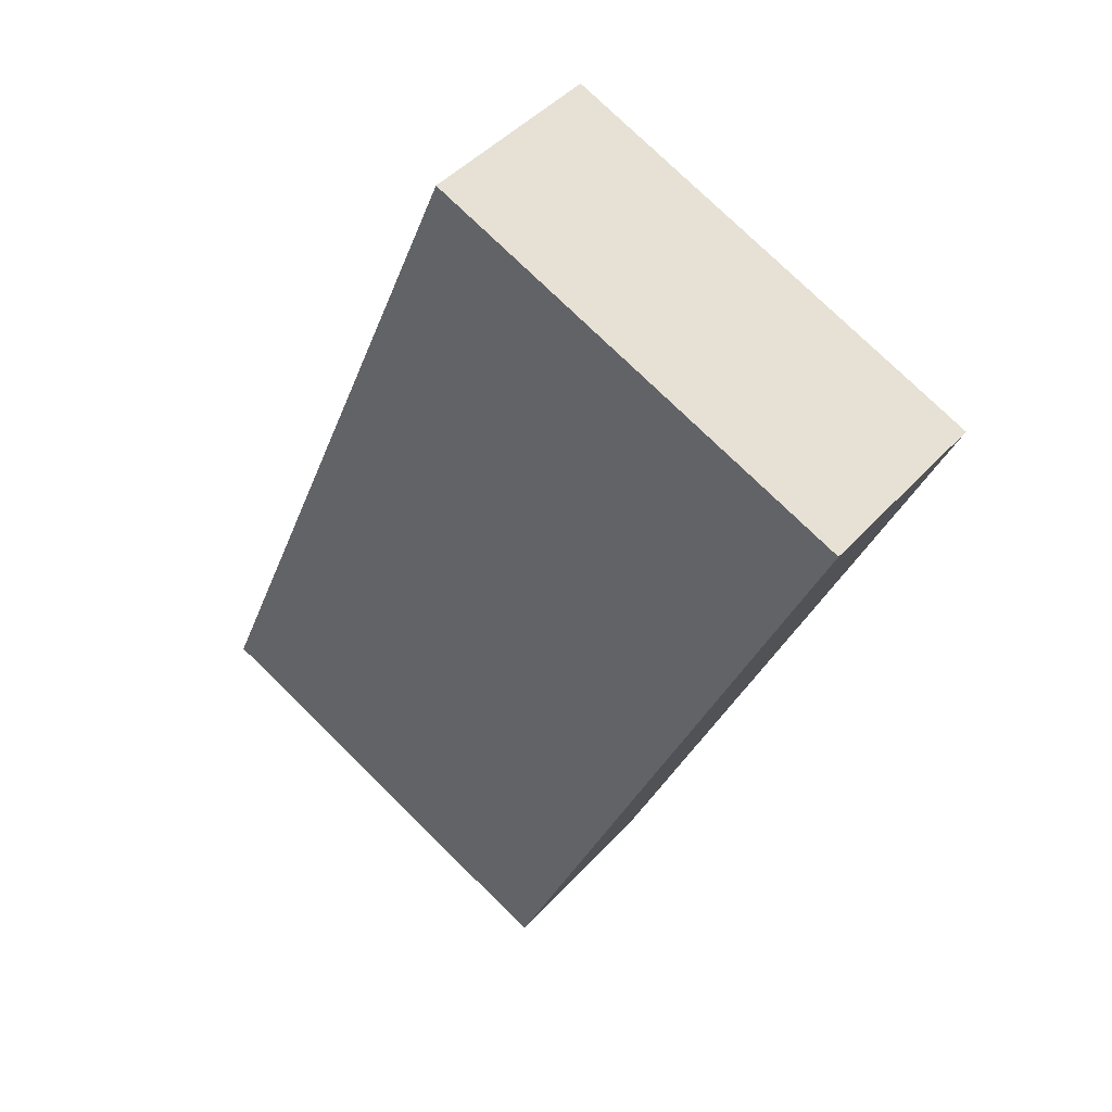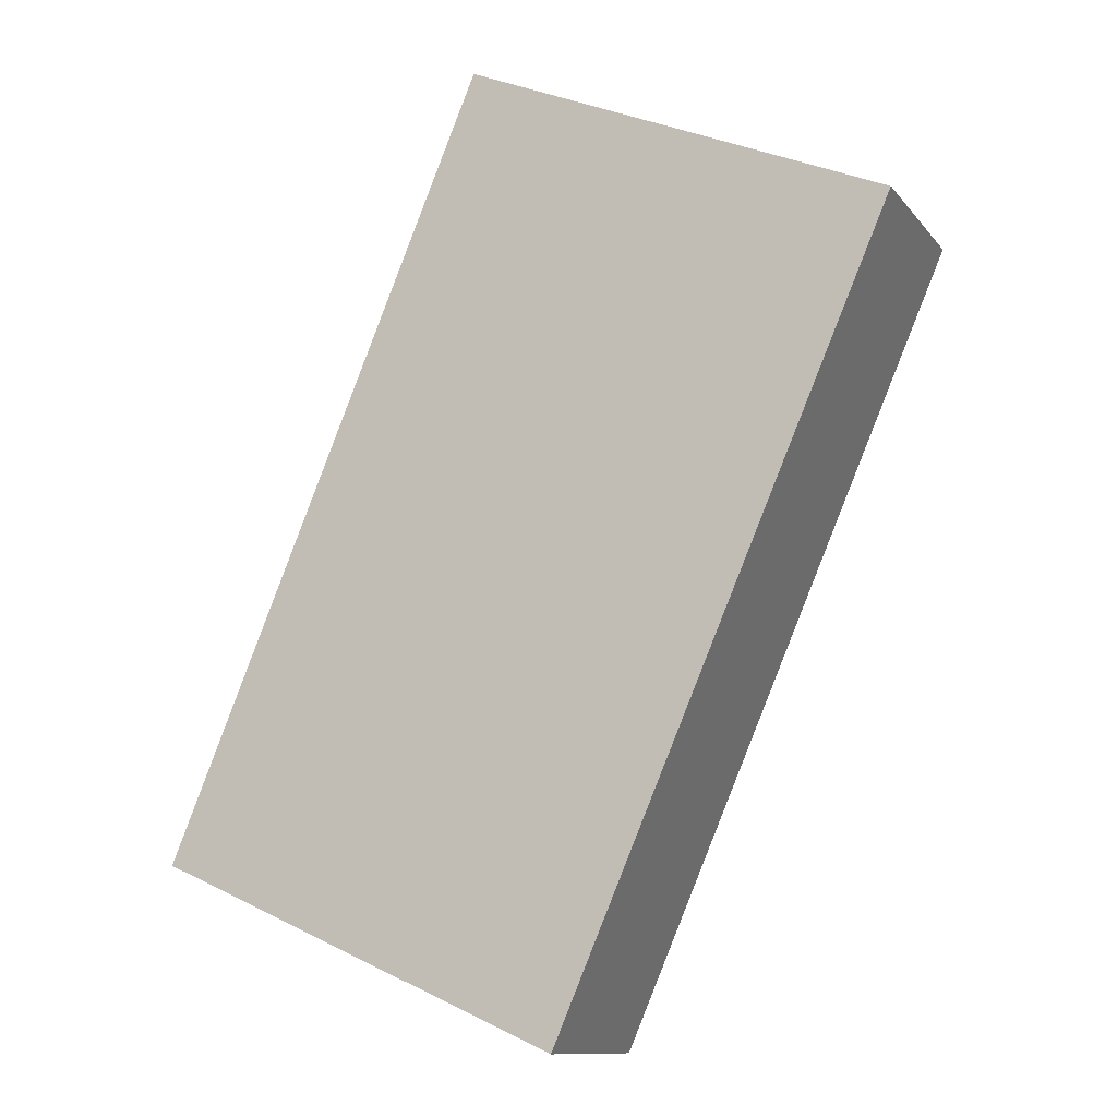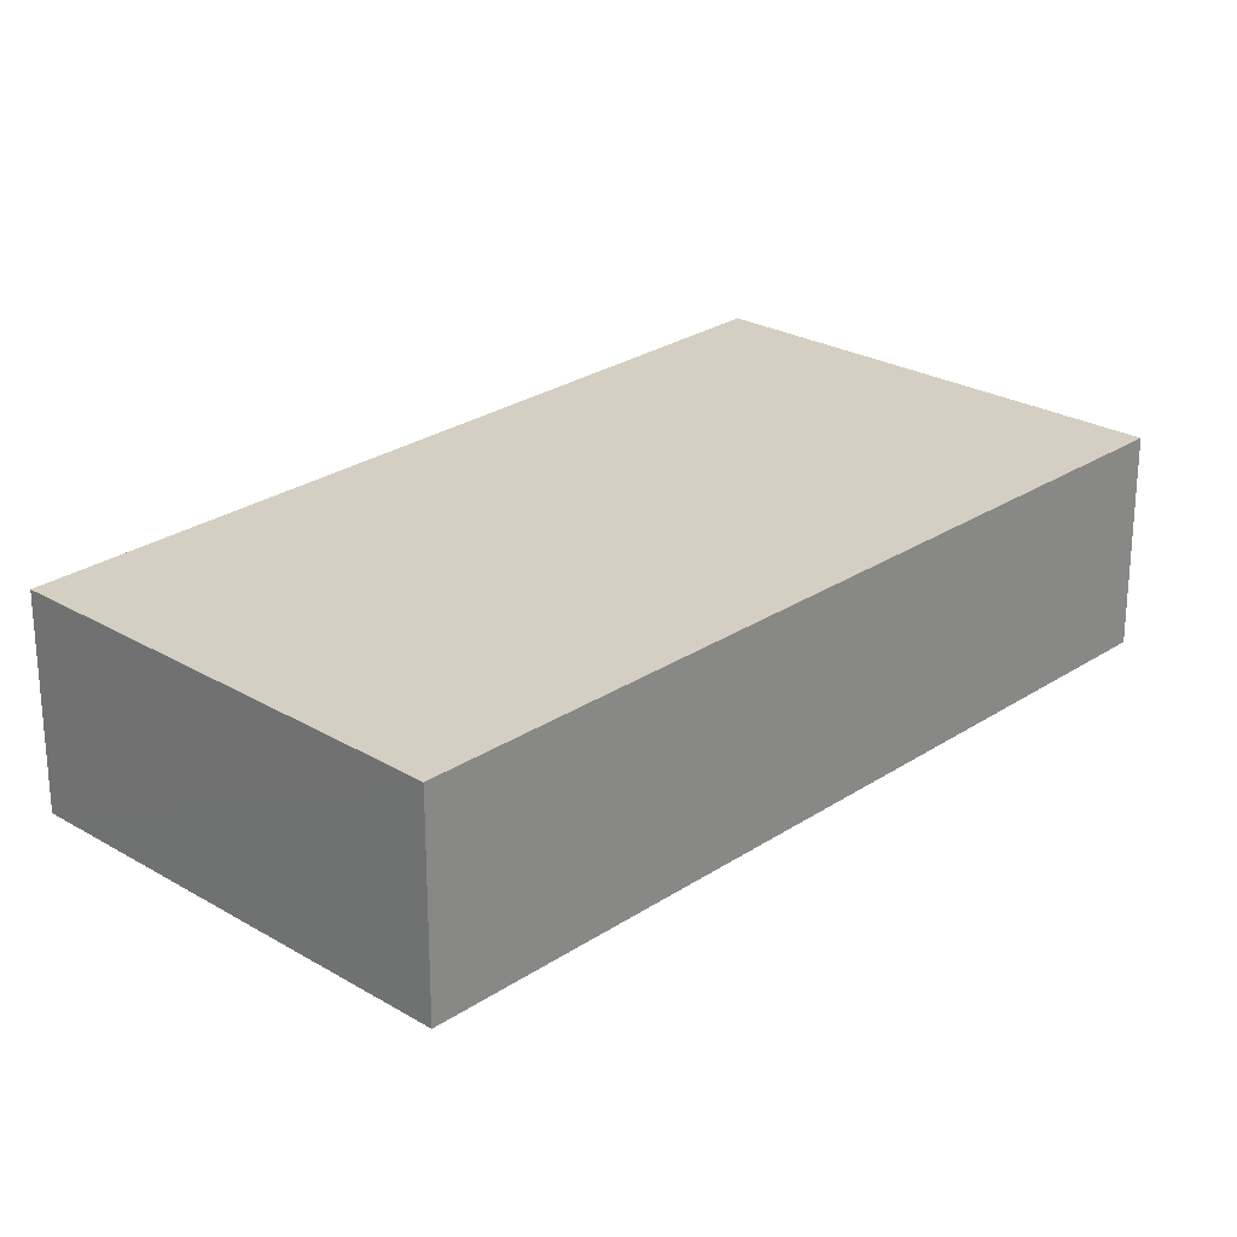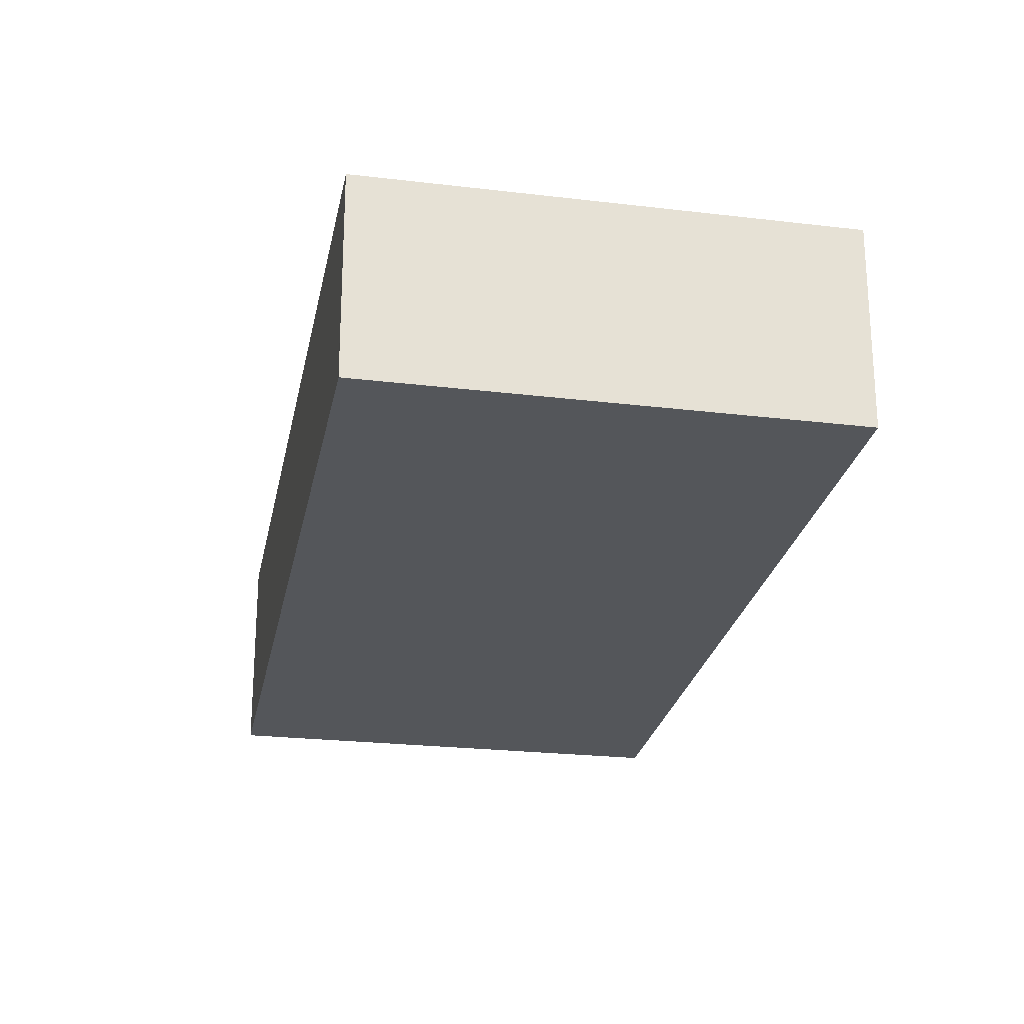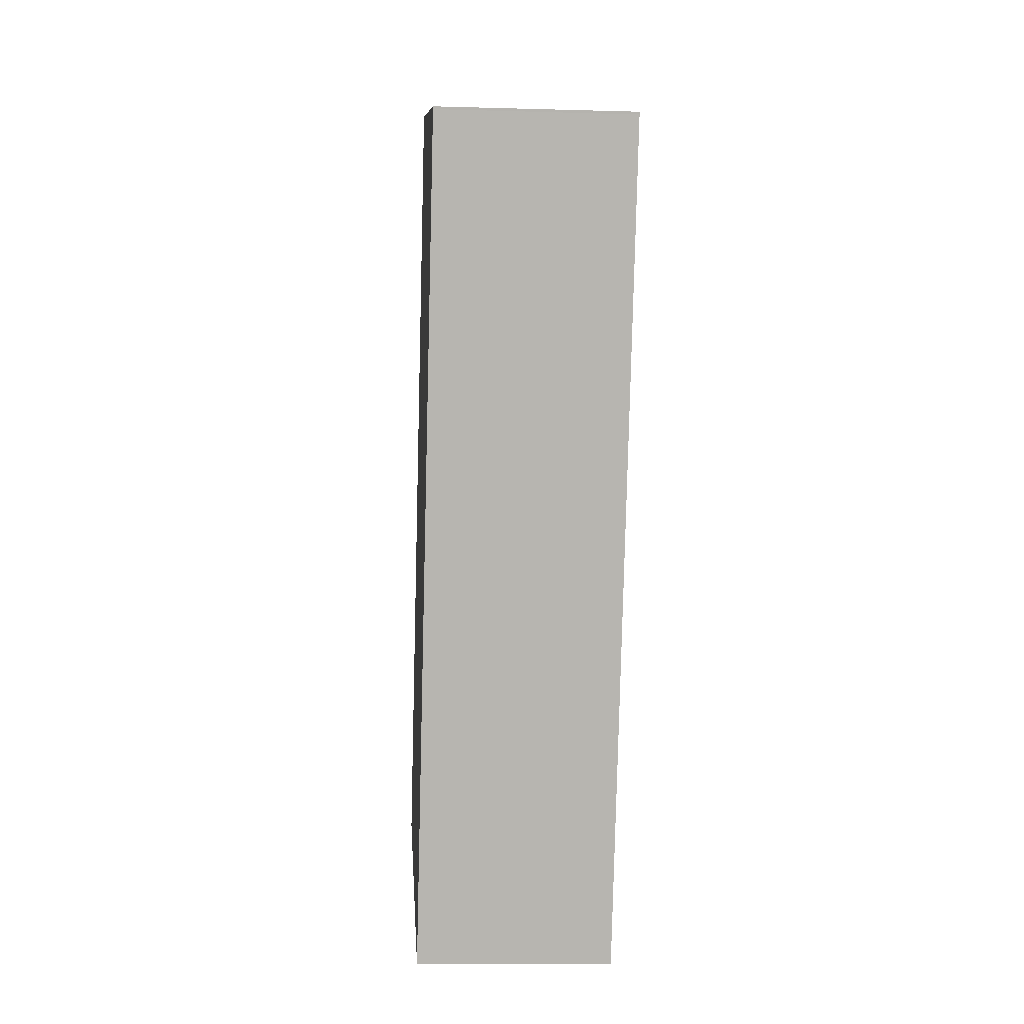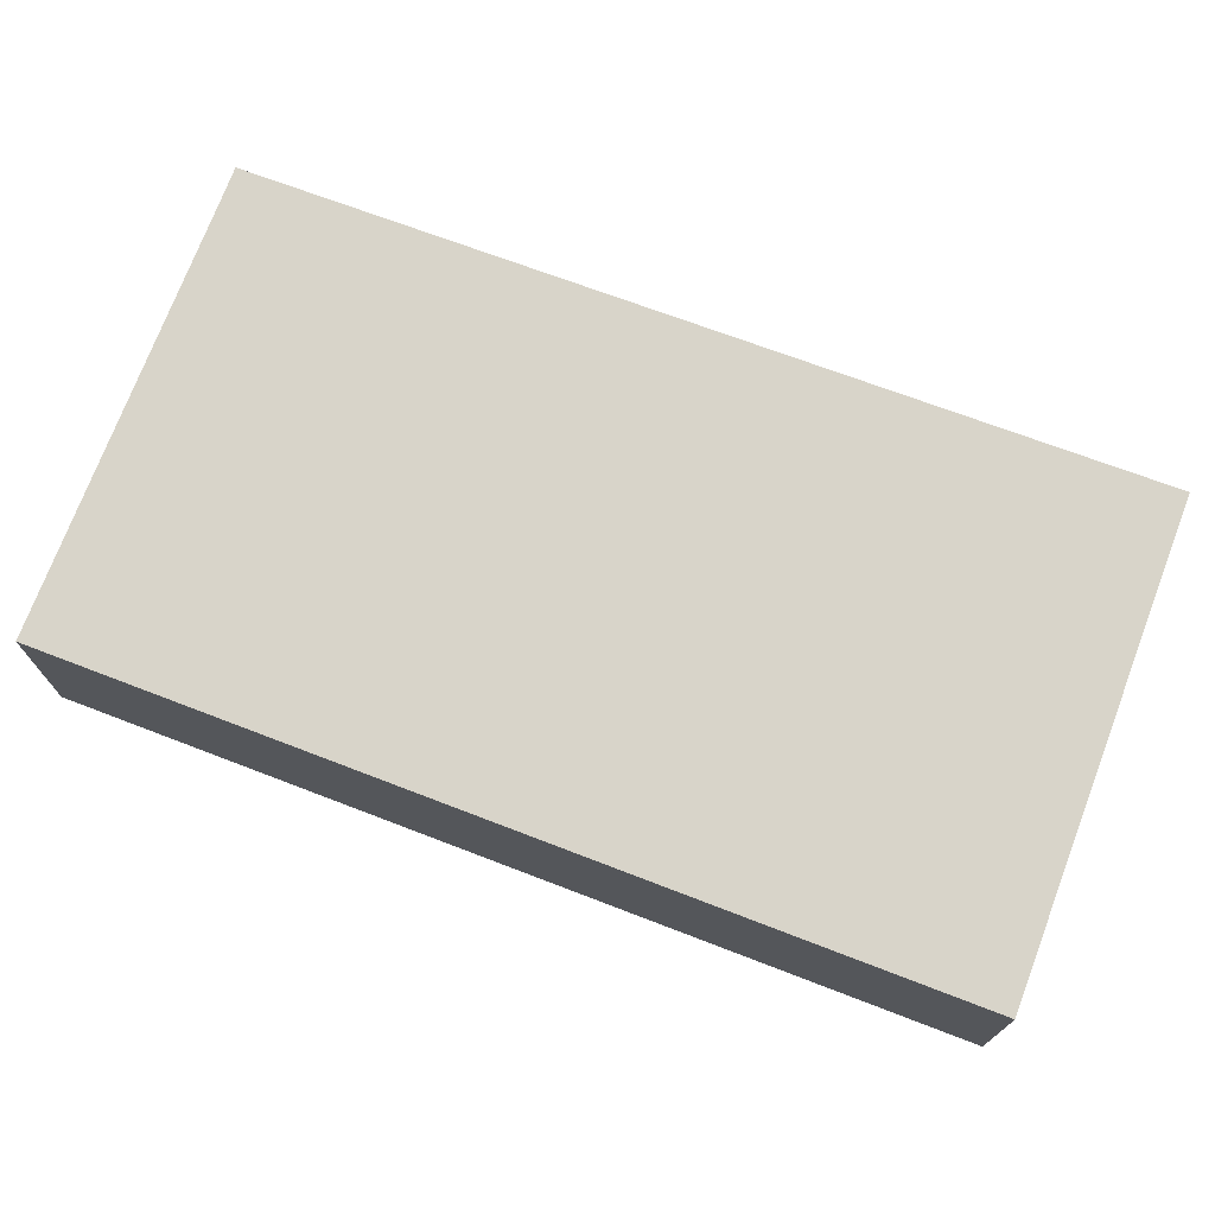
<metadata>
{"format":"obj","ext":"obj","renderer":"f3d","projection":"perspective","resolution":1024,"background":"white","views":[{"elev":44.4,"azim":-141.4,"up":"+Z"},{"elev":-11.3,"azim":-157.2,"up":"+Z"},{"elev":25.4,"azim":-160.2,"up":"+Y"},{"elev":-25.6,"azim":-33.9,"up":"+Y"},{"elev":-13.9,"azim":-93.6,"up":"+Z"},{"elev":75.0,"azim":-92.5,"up":"+Y"}]}
</metadata>
<code>
v  0.009 1.655 -0.02
v  6.049 1.655 -5.155
v  2.852 1.655 -6.583
v  6.274 1.655 -5.057
v  3.563 1.655 1.5
v  2.623 1.655 1.104
v  0 1.655 1.013e-16
v  3.563 -9.185e-17 1.5
v  6.274 3.097e-16 -5.057
v  2.852 4.031e-16 -6.583
v  6.049 3.157e-16 -5.155
v  0.009 1.225e-18 -0.02
v  0 0 0
v  2.623 -6.76e-17 1.104
g defaultobject
f 1 2 3
f 2 1 4
f 4 1 5
f 5 1 6
f 6 1 7
f 8 4 5
f 4 8 9
f 9 2 4
f 2 9 3
f 3 9 10
f 10 9 11
f 10 1 3
f 1 10 12
f 1 12 7
f 7 12 13
f 6 8 5
f 8 6 14
f 14 6 7
f 14 7 13
f 14 9 8
f 9 14 11
f 11 14 10
f 10 14 12
f 12 14 13

</code>
